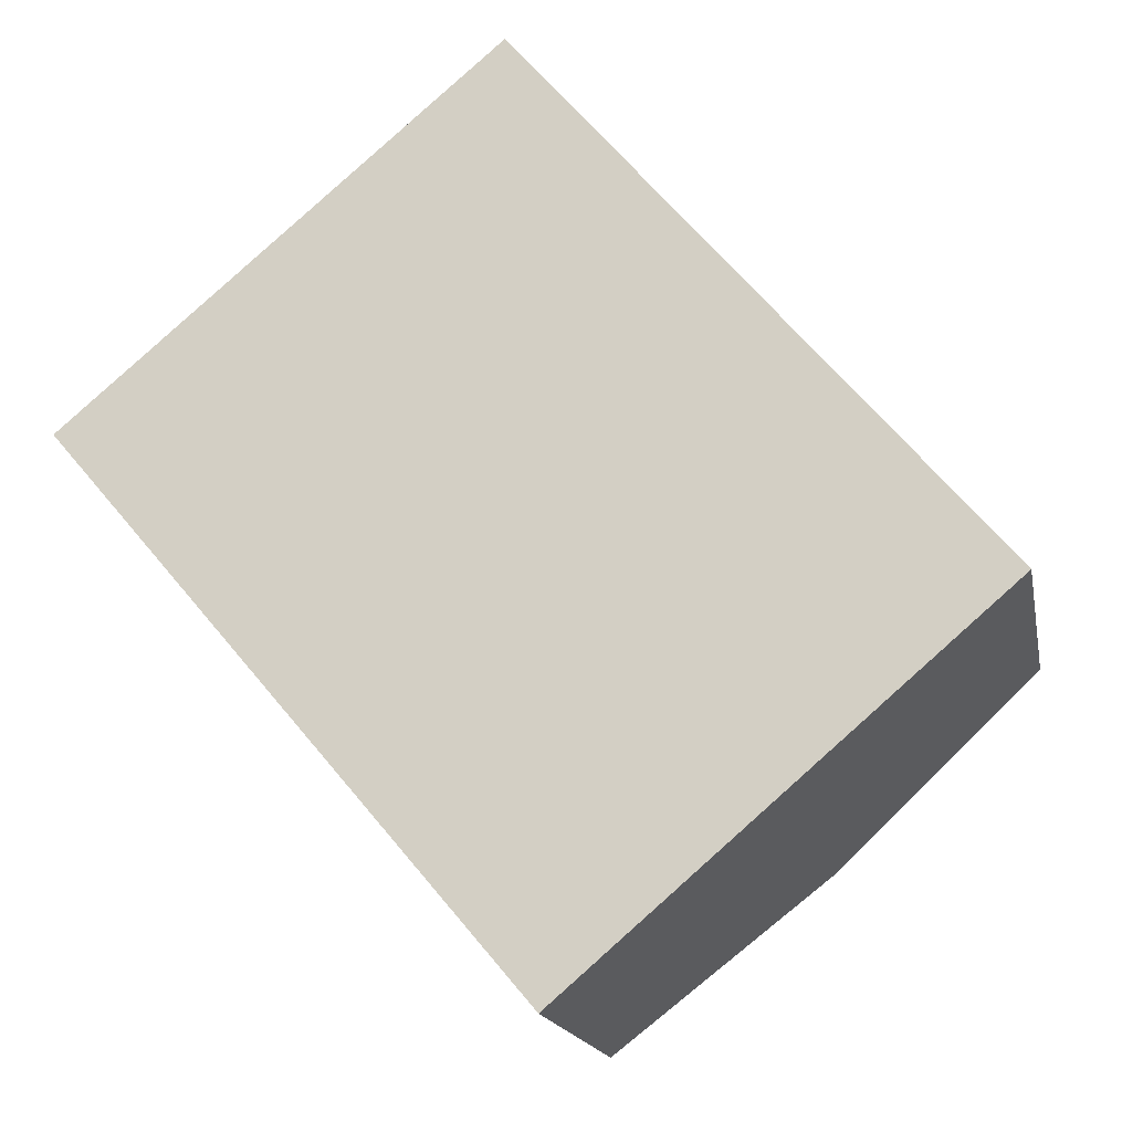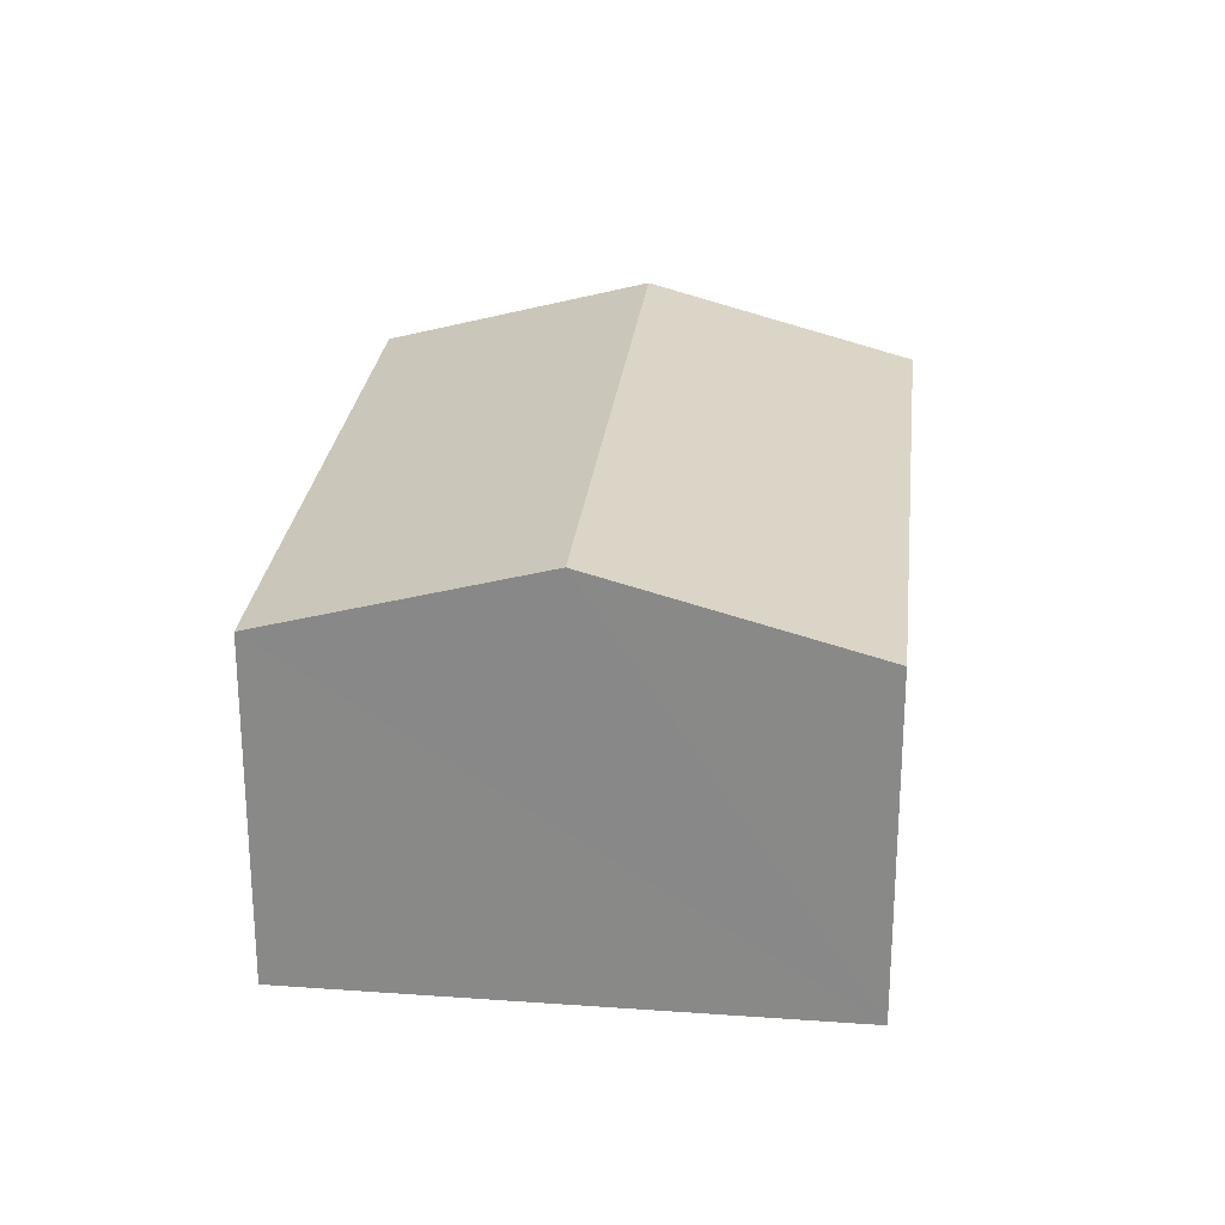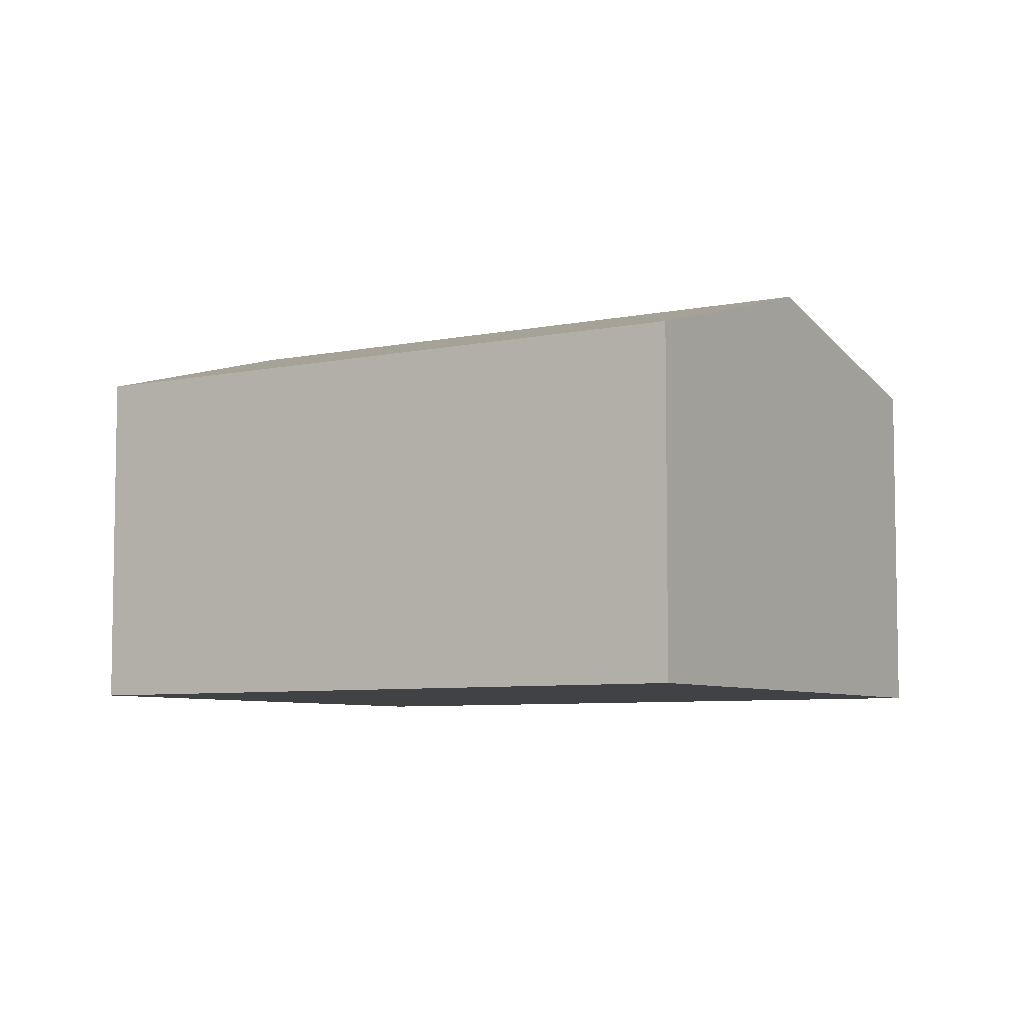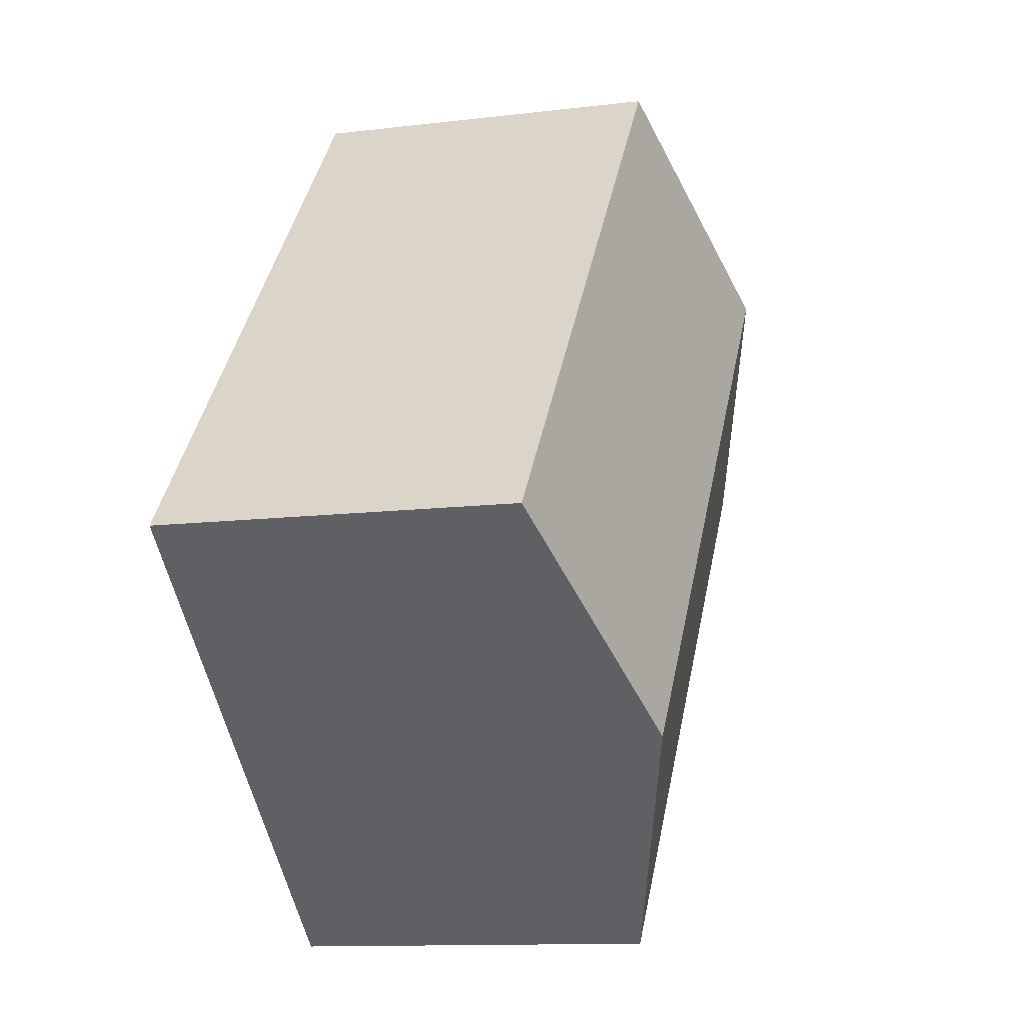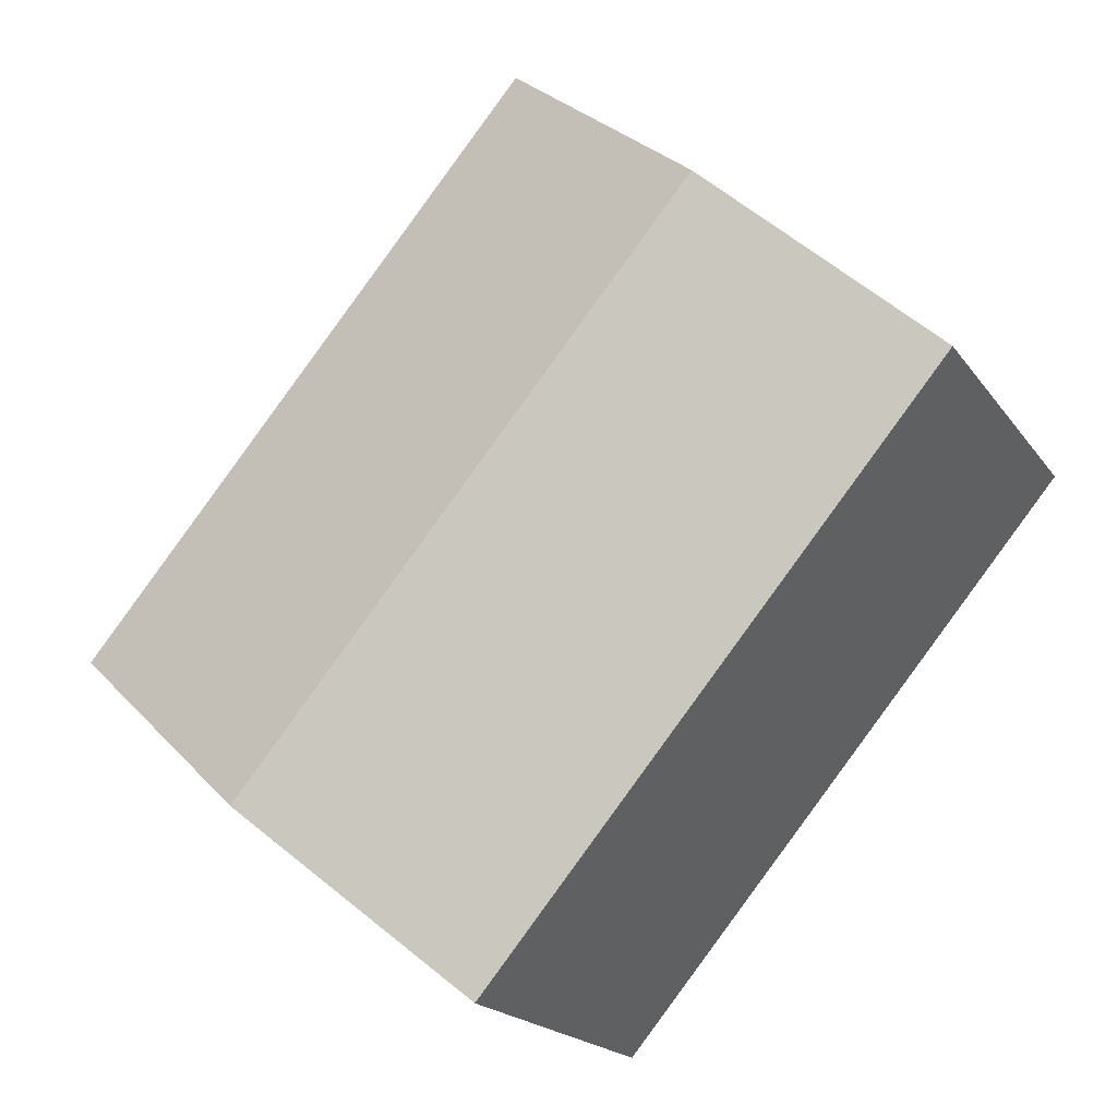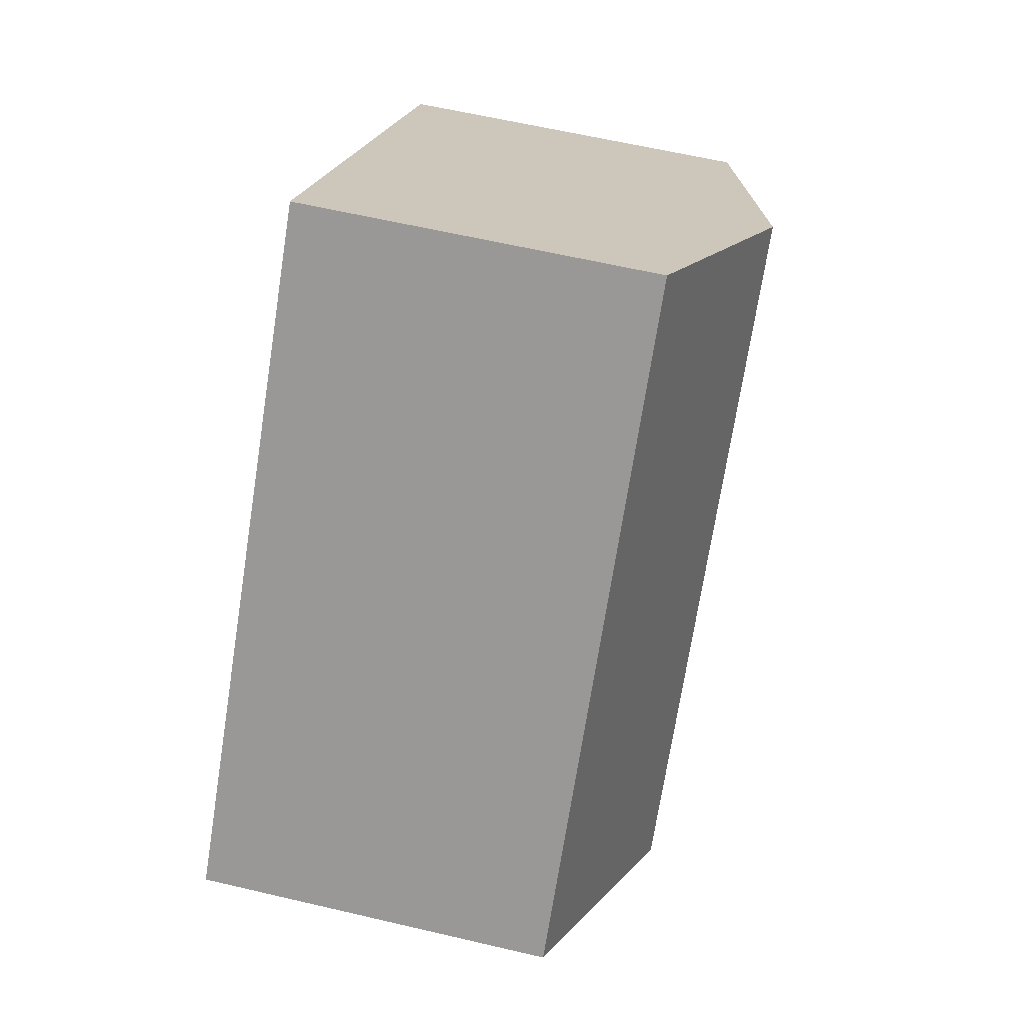
<metadata>
{"format":"obj","ext":"obj","renderer":"f3d","projection":"perspective","resolution":1024,"background":"white","views":[{"elev":-16.4,"azim":10.8,"up":"+Z"},{"elev":26.0,"azim":145.9,"up":"+Y"},{"elev":-6.5,"azim":82.0,"up":"+Y"},{"elev":-11.8,"azim":106.4,"up":"+Z"},{"elev":-19.1,"azim":-155.5,"up":"+Z"},{"elev":60.1,"azim":103.6,"up":"+Z"}]}
</metadata>
<code>
v  0 7.865 4.816e-16
v  15.01 9.522 -8.055
v  10.26 7.865 -12.12
v  4.748 9.522 4.067
v  19.76 7.864 -3.981
v  9.492 7.866 8.13
v  10.26 7.424e-16 -12.12
v  0 0 0
v  4.748 -2.49e-16 4.067
v  9.492 -4.978e-16 8.13
v  19.76 2.438e-16 -3.981
v  15.01 4.932e-16 -8.055
g defaultobject
f 1 2 3
f 2 1 4
f 4 5 2
f 5 4 6
f 7 1 3
f 1 7 8
f 8 4 1
f 4 8 6
f 6 8 9
f 6 9 10
f 10 5 6
f 5 10 11
f 2 7 3
f 7 2 5
f 7 5 12
f 12 5 11
f 9 11 10
f 11 9 8
f 11 8 7
f 11 7 12

</code>
